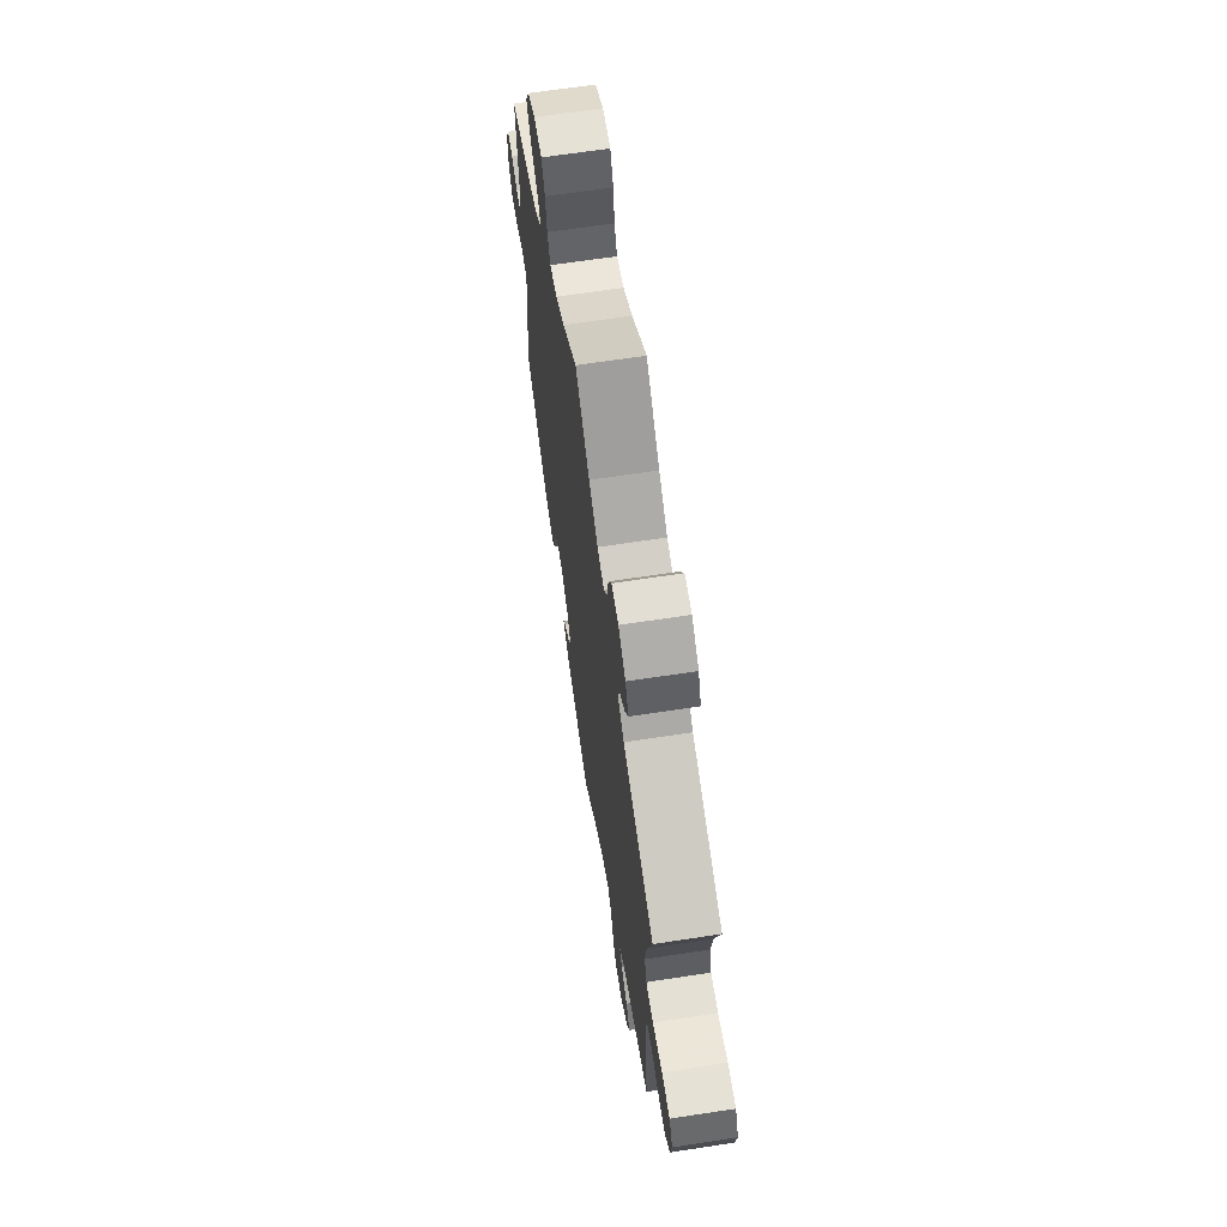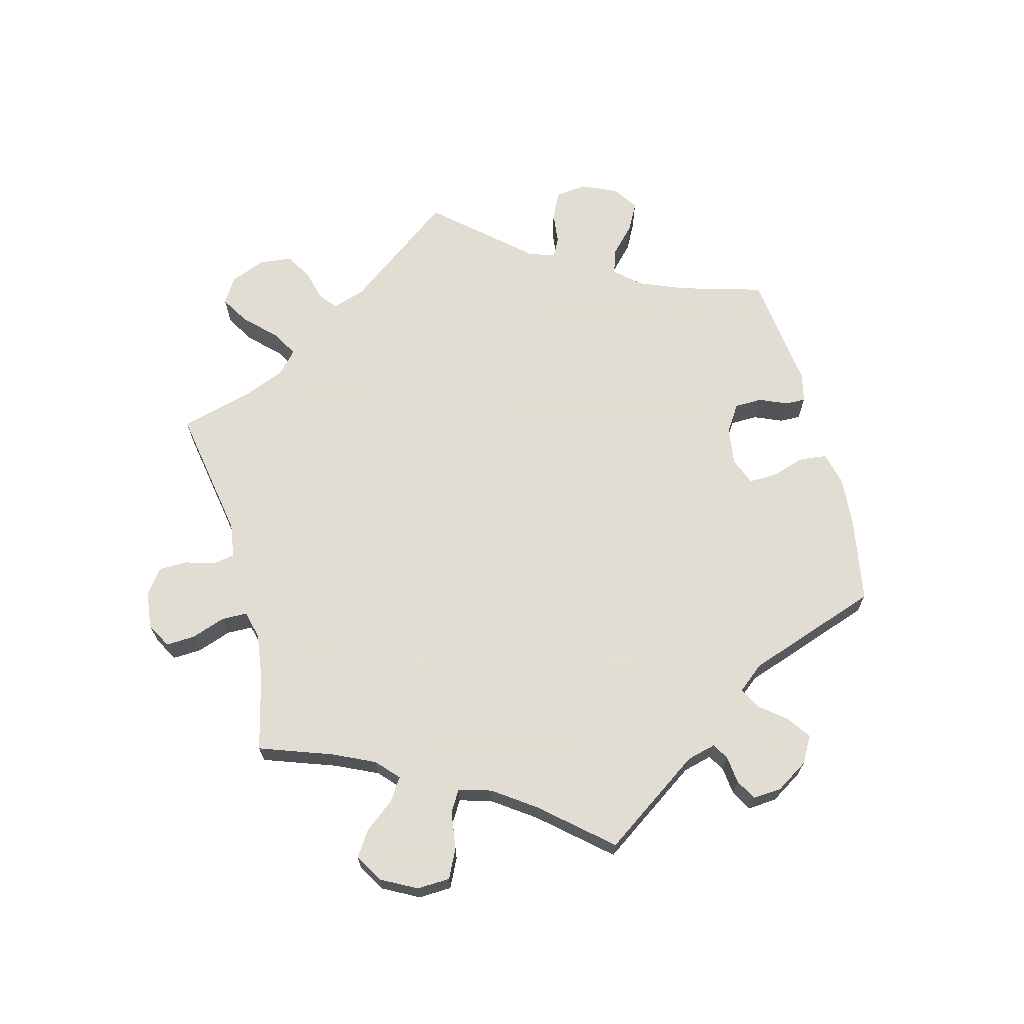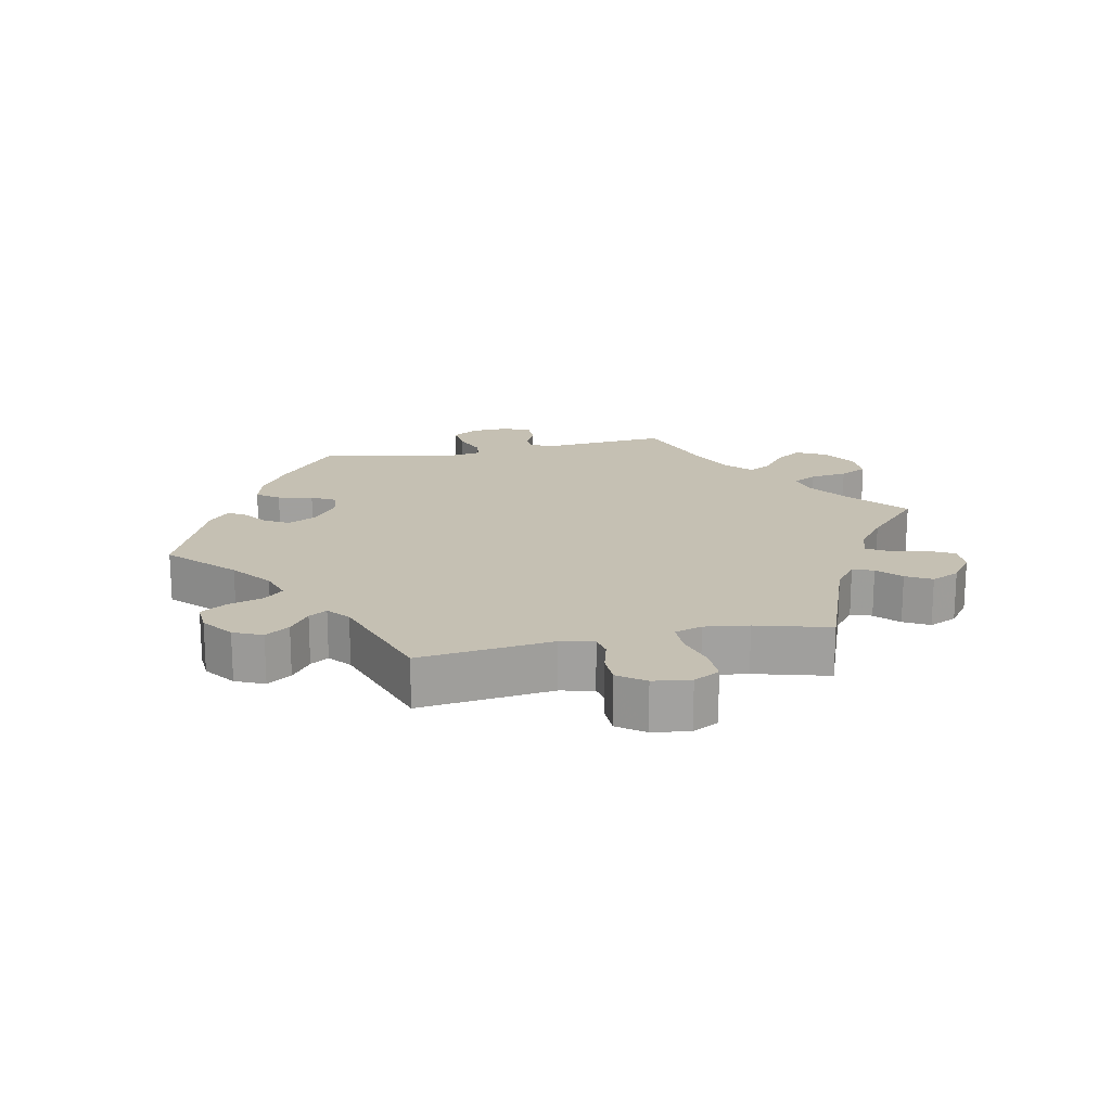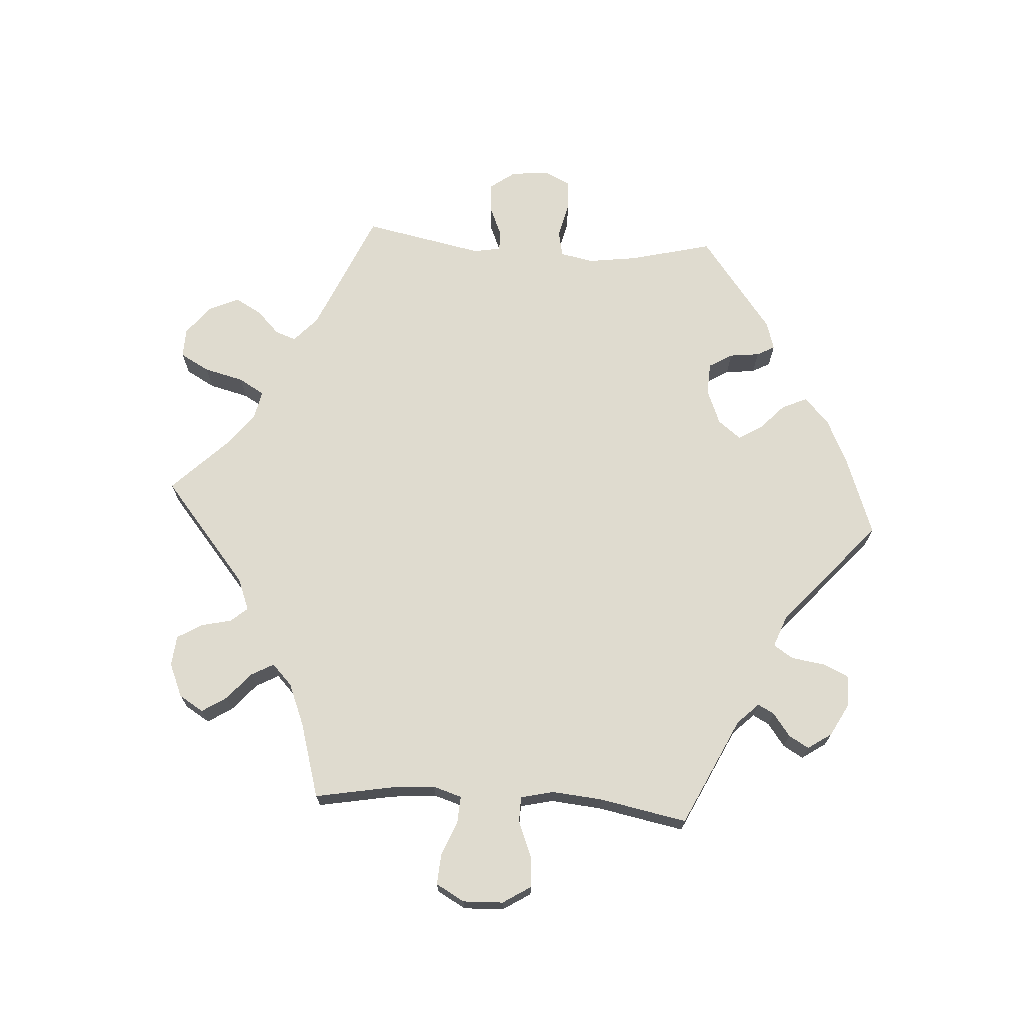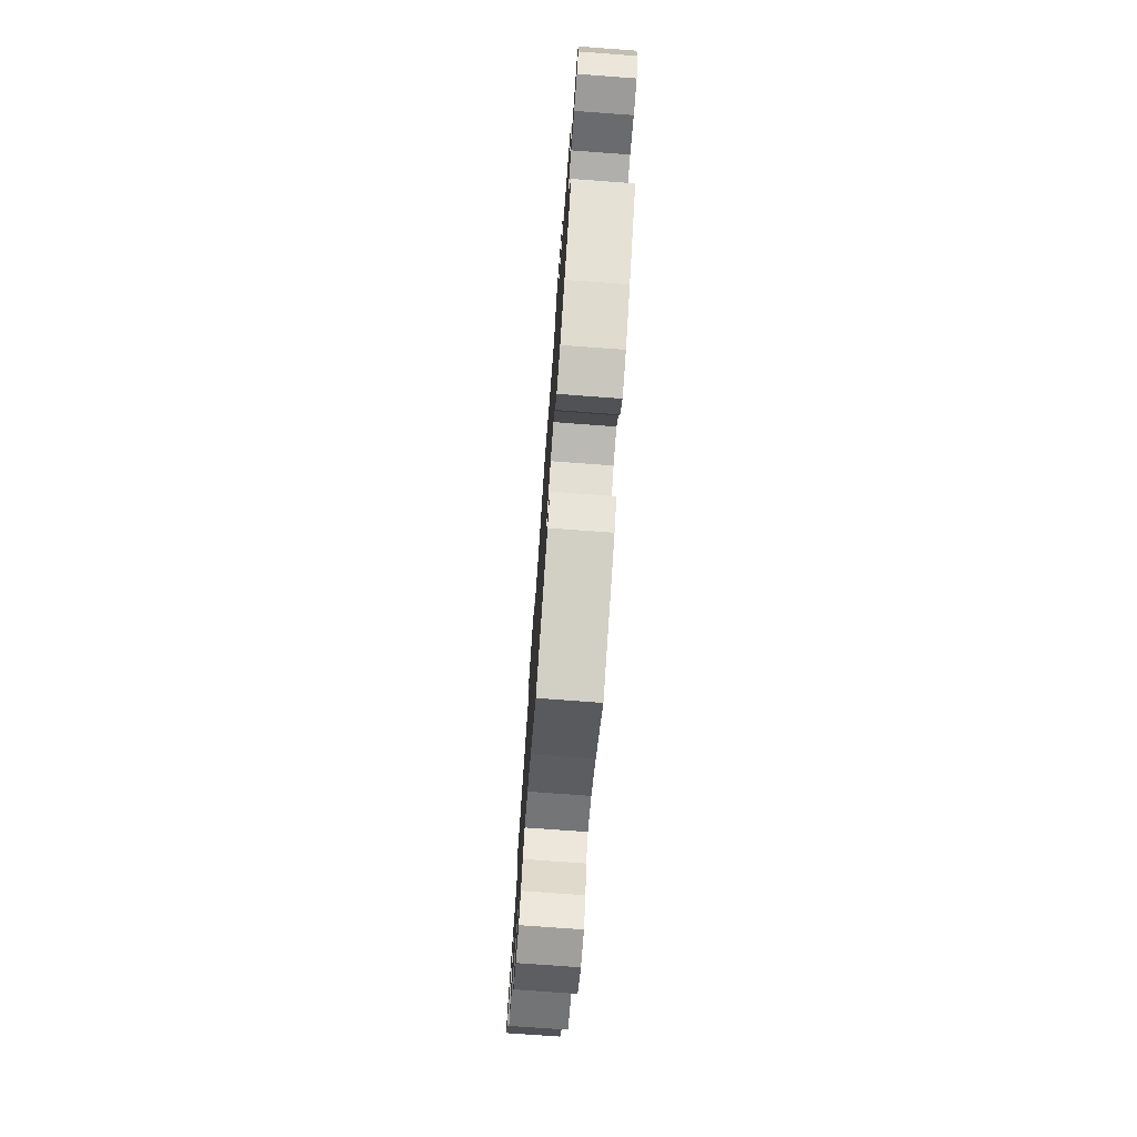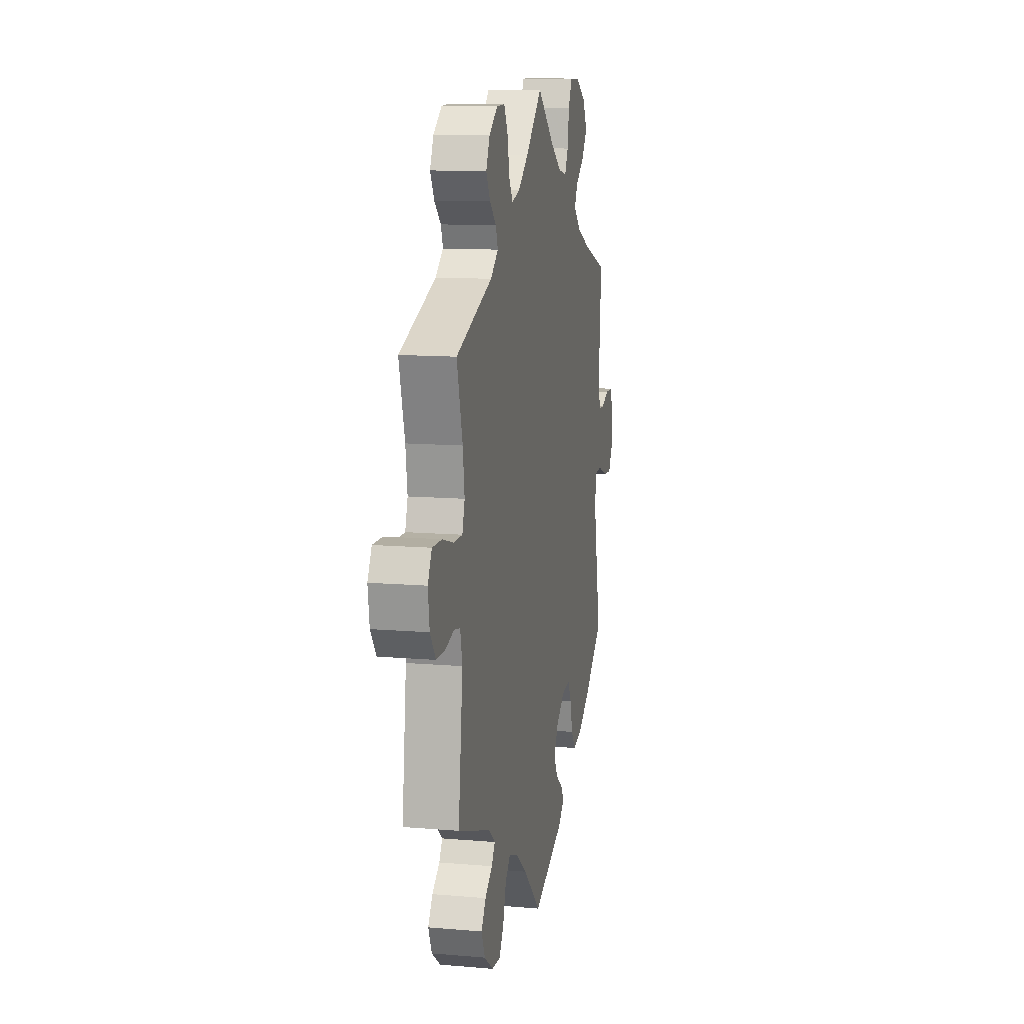
<metadata>
{"format":"obj","ext":"obj","renderer":"f3d","projection":"perspective","resolution":1024,"background":"white","views":[{"elev":66.1,"azim":-98.7,"up":"+Z"},{"elev":68.1,"azim":45.3,"up":"+Y"},{"elev":18.1,"azim":-101.7,"up":"+Y"},{"elev":70.3,"azim":33.8,"up":"+Y"},{"elev":-75.0,"azim":85.8,"up":"+Z"},{"elev":11.8,"azim":-78.3,"up":"+Z"}]}
</metadata>
<code>
v 0.403 0.07 -0.37
v 0.34 0.07 -0.413
v 0.29 0.07 -0.427
v 0.266 0.07 -0.394
v 0.254 0.07 -0.342
v 0.234 0.07 -0.306
v 0.191 0.07 -0.312
v 0.146 0.07 -0.347
v 0.124 0.07 -0.39
v 0.144 0.07 -0.426
v 0.18 0.07 -0.453
v 0.196 0.07 -0.479
v 0.164 0.07 -0.509
v 0 0.07 -0.578
v -0.092 0.07 -0.489
v -0.151 0.07 -0.443
v -0.199 0.07 -0.427
v -0.225 0.07 -0.456
v -0.241 0.07 -0.509
v -0.265 0.07 -0.547
v -0.31 0.07 -0.544
v -0.356 0.07 -0.51
v -0.375 0.07 -0.467
v -0.351 0.07 -0.431
v -0.312 0.07 -0.402
v -0.295 0.07 -0.375
v -0.327 0.07 -0.348
v -0.501 0.07 -0.289
v -0.478 0.07 -0.089
v -0.489 0.07 -0.039
v -0.521 0.07 -0.033
v -0.568 0.07 -0.046
v -0.613 0.07 -0.045
v -0.642 0.07 -0.005
v -0.65 0.07 0.051
v -0.629 0.07 0.09
v -0.579 0.07 0.089
v -0.52 0.07 0.072
v -0.475 0.07 0.072
v -0.462 0.07 0.113
v -0.471 0.07 0.179
v -0.501 0.07 0.289
v -0.311 0.07 0.359
v -0.271 0.07 0.391
v -0.282 0.07 0.422
v -0.316 0.07 0.454
v -0.337 0.07 0.492
v -0.318 0.07 0.534
v -0.274 0.07 0.567
v -0.231 0.07 0.568
v -0.211 0.07 0.529
v -0.201 0.07 0.476
v -0.181 0.07 0.443
v -0.139 0.07 0.455
v -0.085 0.07 0.497
v 0 0.07 0.578
v 0.089 0.07 0.502
v 0.145 0.07 0.463
v 0.189 0.07 0.453
v 0.207 0.07 0.489
v 0.215 0.07 0.545
v 0.235 0.07 0.586
v 0.284 0.07 0.585
v 0.335 0.07 0.553
v 0.358 0.07 0.509
v 0.331 0.07 0.469
v 0.286 0.07 0.434
v 0.268 0.07 0.401
v 0.305 0.07 0.366
v 0.374 0.07 0.334
v 0.501 0.07 0.29
v 0.487 0.07 0.11
v 0.499 0.07 0.067
v 0.527 0.07 0.066
v 0.566 0.07 0.083
v 0.601 0.07 0.083
v 0.62 0.07 0.044
v 0.618 0.07 -0.013
v 0.595 0.07 -0.052
v 0.552 0.07 -0.048
v 0.504 0.07 -0.029
v 0.469 0.07 -0.031
v 0.461 0.07 -0.081
v 0.501 0.07 -0.288
v 0.403 0 -0.37
v 0.34 0 -0.413
v 0.29 0 -0.427
v 0.266 0 -0.394
v 0.254 0 -0.342
v 0.234 0 -0.306
v 0.191 0 -0.312
v 0.146 0 -0.347
v 0.124 0 -0.39
v 0.144 0 -0.426
v 0.18 0 -0.453
v 0.196 0 -0.479
v 0.164 0 -0.509
v 0 0 -0.578
v -0.092 0 -0.489
v -0.151 0 -0.443
v -0.199 0 -0.427
v -0.225 0 -0.456
v -0.241 0 -0.509
v -0.265 0 -0.547
v -0.31 0 -0.544
v -0.356 0 -0.51
v -0.375 0 -0.467
v -0.351 0 -0.431
v -0.312 0 -0.402
v -0.295 0 -0.375
v -0.327 0 -0.348
v -0.501 0 -0.289
v -0.478 0 -0.089
v -0.489 0 -0.039
v -0.521 0 -0.033
v -0.568 0 -0.046
v -0.613 0 -0.045
v -0.642 0 -0.005
v -0.65 0 0.051
v -0.629 0 0.09
v -0.579 0 0.089
v -0.52 0 0.072
v -0.475 0 0.072
v -0.462 0 0.113
v -0.471 0 0.179
v -0.501 0 0.289
v -0.311 0 0.359
v -0.271 0 0.391
v -0.282 0 0.422
v -0.316 0 0.454
v -0.337 0 0.492
v -0.318 0 0.534
v -0.274 0 0.567
v -0.231 0 0.568
v -0.211 0 0.529
v -0.201 0 0.476
v -0.181 0 0.443
v -0.139 0 0.455
v -0.085 0 0.497
v 0 0 0.578
v 0.089 0 0.502
v 0.145 0 0.463
v 0.189 0 0.453
v 0.207 0 0.489
v 0.215 0 0.545
v 0.235 0 0.586
v 0.284 0 0.585
v 0.335 0 0.553
v 0.358 0 0.509
v 0.331 0 0.469
v 0.286 0 0.434
v 0.268 0 0.401
v 0.305 0 0.366
v 0.374 0 0.334
v 0.501 0 0.29
v 0.487 0 0.11
v 0.499 0 0.067
v 0.527 0 0.066
v 0.566 0 0.083
v 0.601 0 0.083
v 0.62 0 0.044
v 0.618 0 -0.013
v 0.595 0 -0.052
v 0.552 0 -0.048
v 0.504 0 -0.029
v 0.469 0 -0.031
v 0.461 0 -0.081
v 0.501 0 -0.288
f 83 84 1 2
f 82 83 2 3
f 78 79 80 81
f 78 81 82
f 77 78 82
f 74 75 76 77
f 73 74 77 82
f 72 73 82 3
f 70 71 72 3
f 64 65 66 67
f 64 67 68
f 63 64 68
f 60 61 62 63
f 59 60 63 68
f 58 59 68 69
f 55 56 57
f 54 55 57 58
f 53 54 58 69
f 49 50 51 52
f 49 52 53
f 48 49 53
f 45 46 47 48
f 44 45 48 53
f 43 44 53 69
f 41 42 43 69
f 35 36 37 38
f 35 38 39
f 34 35 39
f 31 32 33 34
f 30 31 34 39
f 29 30 39 40
f 27 28 29
f 26 27 29 40
f 22 23 24 25
f 22 25 26
f 21 22 26
f 18 19 20 21
f 17 18 21 26
f 16 17 26 40
f 12 13 14 15
f 10 11 12 15
f 9 10 15 16
f 8 9 16 40
f 70 3 4 5
f 70 5 6
f 69 70 6 7
f 40 41 69
f 7 8 40 69
f 86 85 168 167
f 87 86 167 166
f 165 164 163 162
f 166 165 162
f 166 162 161
f 161 160 159 158
f 166 161 158 157
f 87 166 157 156
f 87 156 155 154
f 151 150 149 148
f 152 151 148
f 152 148 147
f 147 146 145 144
f 152 147 144 143
f 153 152 143 142
f 141 140 139
f 142 141 139 138
f 153 142 138 137
f 136 135 134 133
f 137 136 133
f 137 133 132
f 132 131 130 129
f 137 132 129 128
f 153 137 128 127
f 153 127 126 125
f 122 121 120 119
f 123 122 119
f 123 119 118
f 118 117 116 115
f 123 118 115 114
f 124 123 114 113
f 113 112 111
f 124 113 111 110
f 109 108 107 106
f 110 109 106
f 110 106 105
f 105 104 103 102
f 110 105 102 101
f 124 110 101 100
f 99 98 97 96
f 99 96 95 94
f 100 99 94 93
f 124 100 93 92
f 89 88 87 154
f 90 89 154
f 91 90 154 153
f 153 125 124
f 153 124 92 91
f 1 85 86 2
f 2 86 87 3
f 3 87 88 4
f 4 88 89 5
f 5 89 90 6
f 6 90 91 7
f 7 91 92 8
f 8 92 93 9
f 9 93 94 10
f 10 94 95 11
f 11 95 96 12
f 12 96 97 13
f 13 97 98 14
f 14 98 99 15
f 15 99 100 16
f 16 100 101 17
f 17 101 102 18
f 18 102 103 19
f 19 103 104 20
f 20 104 105 21
f 21 105 106 22
f 22 106 107 23
f 23 107 108 24
f 24 108 109 25
f 25 109 110 26
f 26 110 111 27
f 27 111 112 28
f 28 112 113 29
f 29 113 114 30
f 30 114 115 31
f 31 115 116 32
f 32 116 117 33
f 33 117 118 34
f 34 118 119 35
f 35 119 120 36
f 36 120 121 37
f 37 121 122 38
f 38 122 123 39
f 39 123 124 40
f 40 124 125 41
f 41 125 126 42
f 42 126 127 43
f 43 127 128 44
f 44 128 129 45
f 45 129 130 46
f 46 130 131 47
f 47 131 132 48
f 48 132 133 49
f 49 133 134 50
f 50 134 135 51
f 51 135 136 52
f 52 136 137 53
f 53 137 138 54
f 54 138 139 55
f 55 139 140 56
f 56 140 141 57
f 57 141 142 58
f 58 142 143 59
f 59 143 144 60
f 60 144 145 61
f 61 145 146 62
f 62 146 147 63
f 63 147 148 64
f 64 148 149 65
f 65 149 150 66
f 66 150 151 67
f 67 151 152 68
f 68 152 153 69
f 69 153 154 70
f 70 154 155 71
f 71 155 156 72
f 72 156 157 73
f 73 157 158 74
f 74 158 159 75
f 75 159 160 76
f 76 160 161 77
f 77 161 162 78
f 78 162 163 79
f 79 163 164 80
f 80 164 165 81
f 81 165 166 82
f 82 166 167 83
f 83 167 168 84
f 84 168 85 1

</code>
